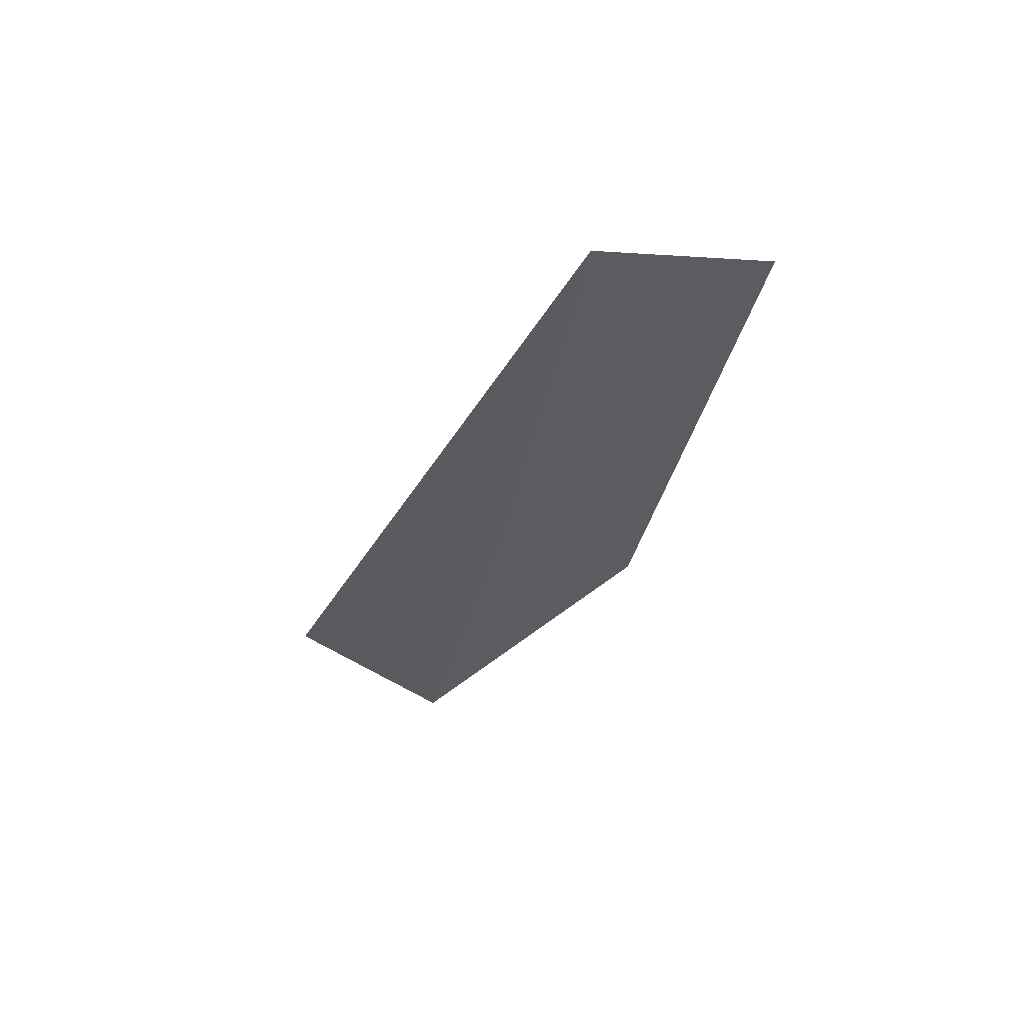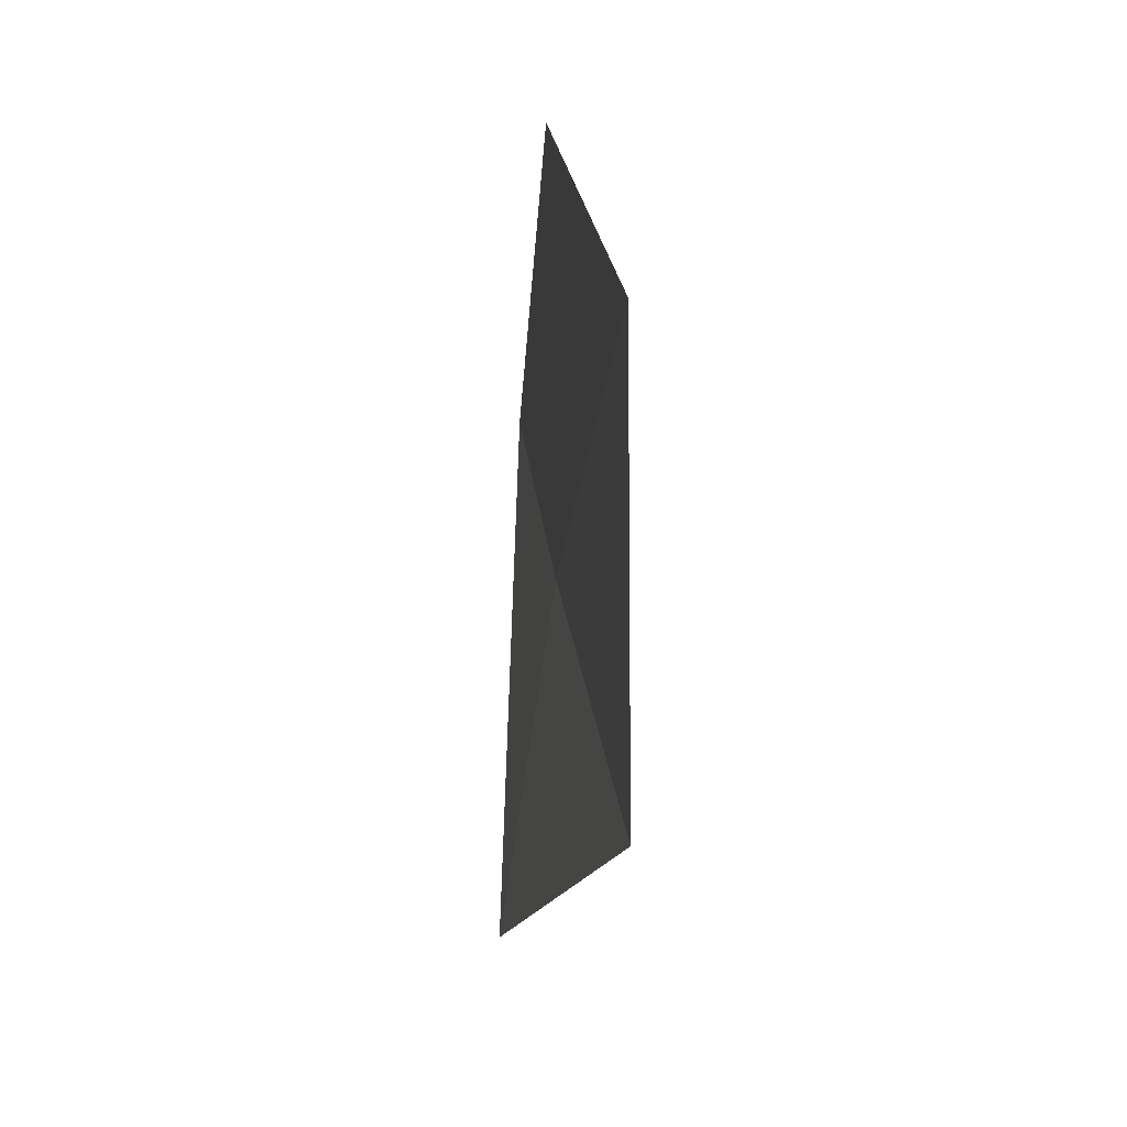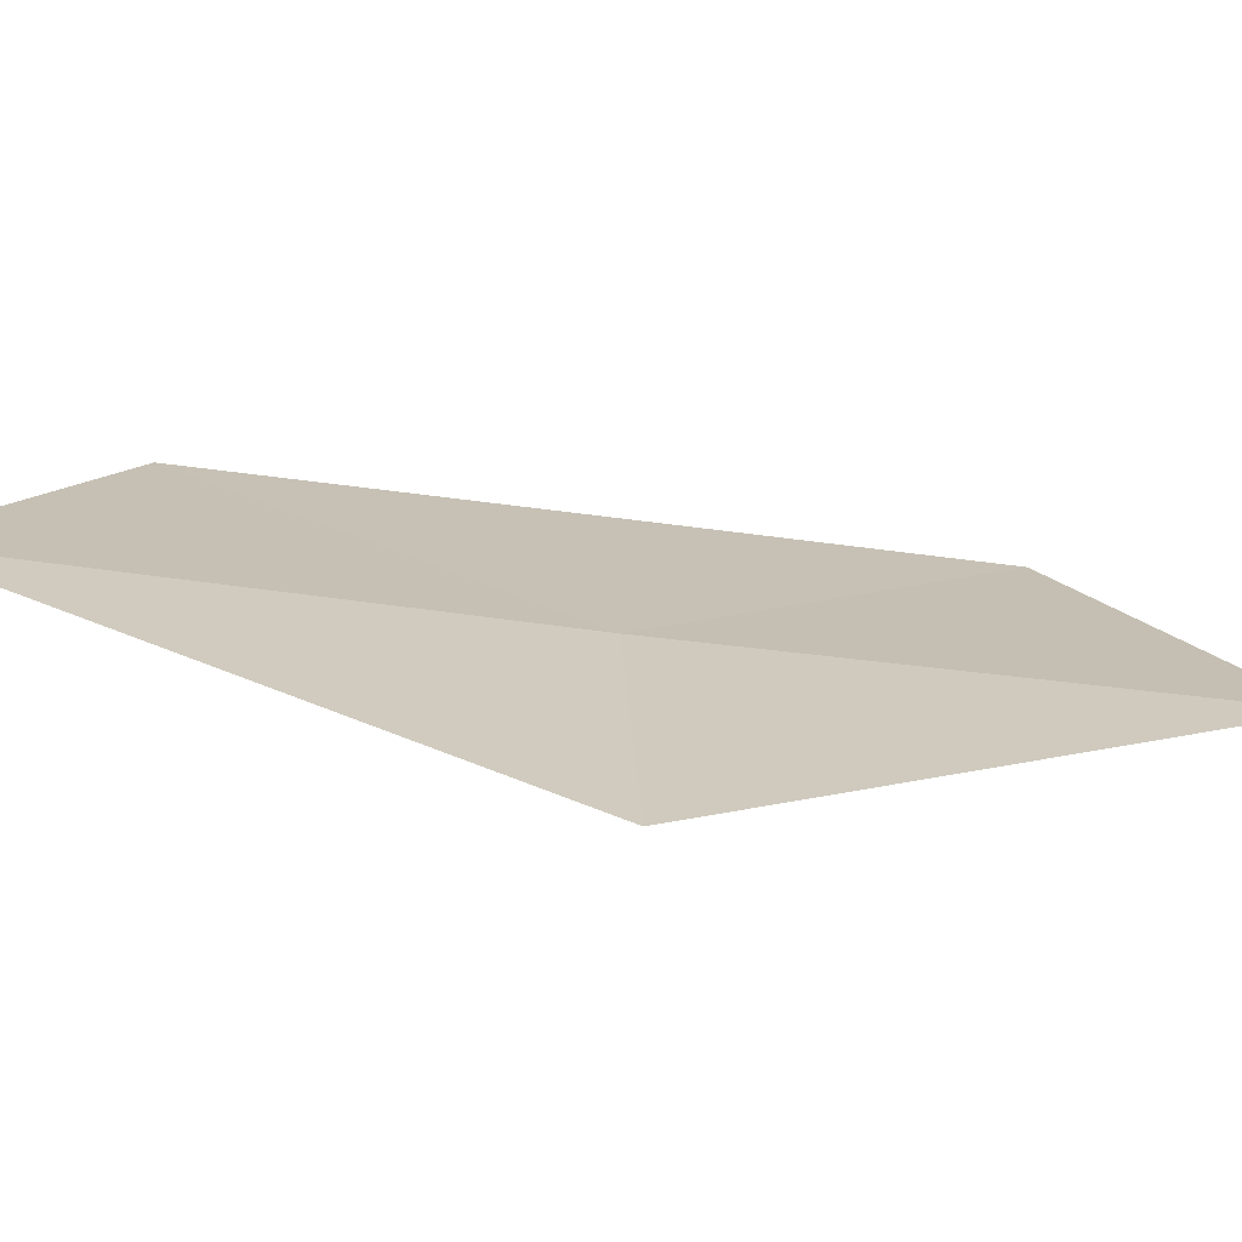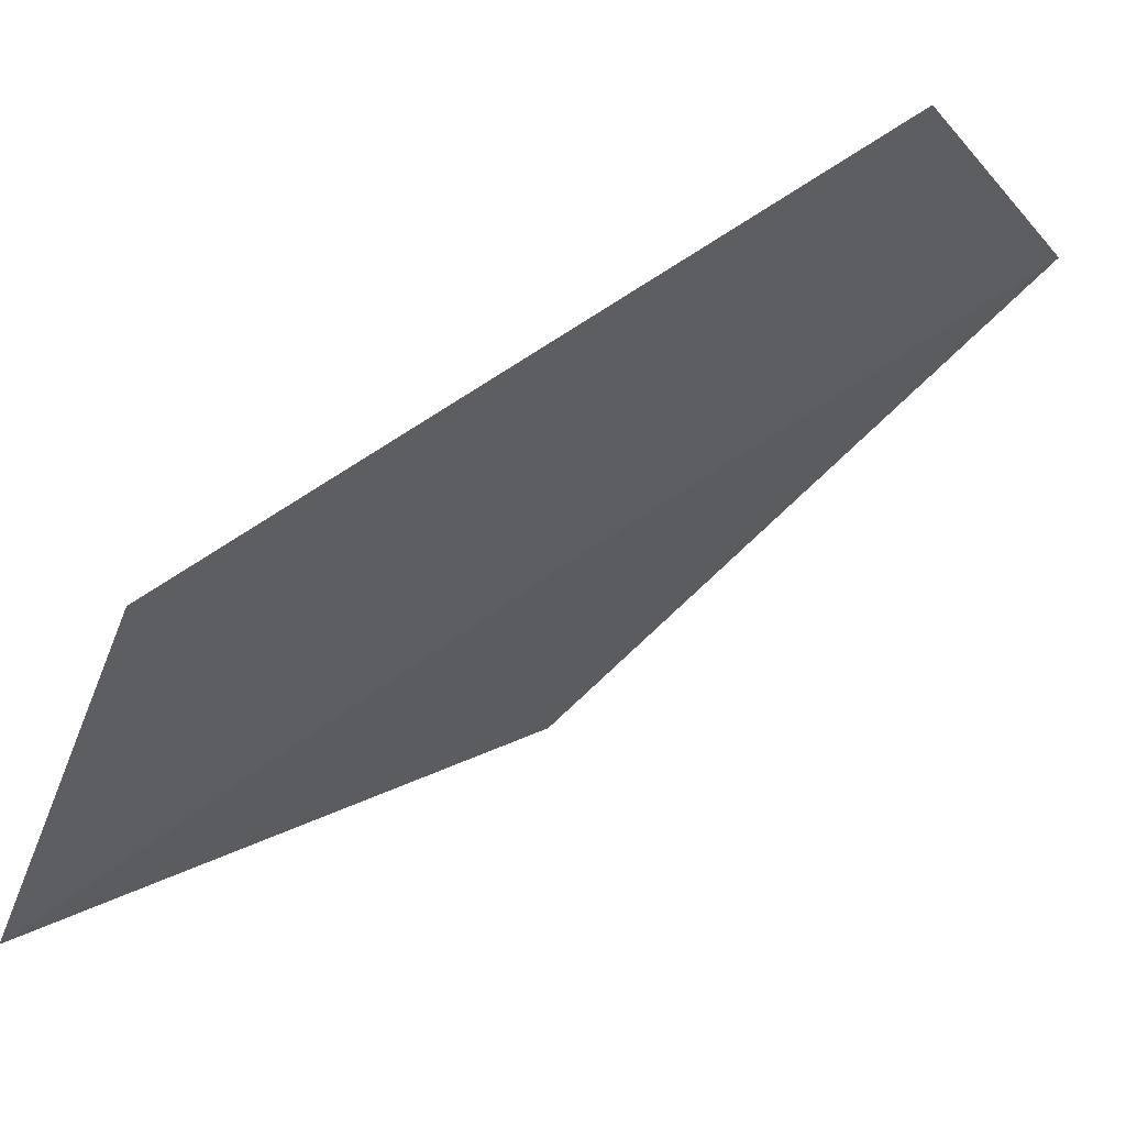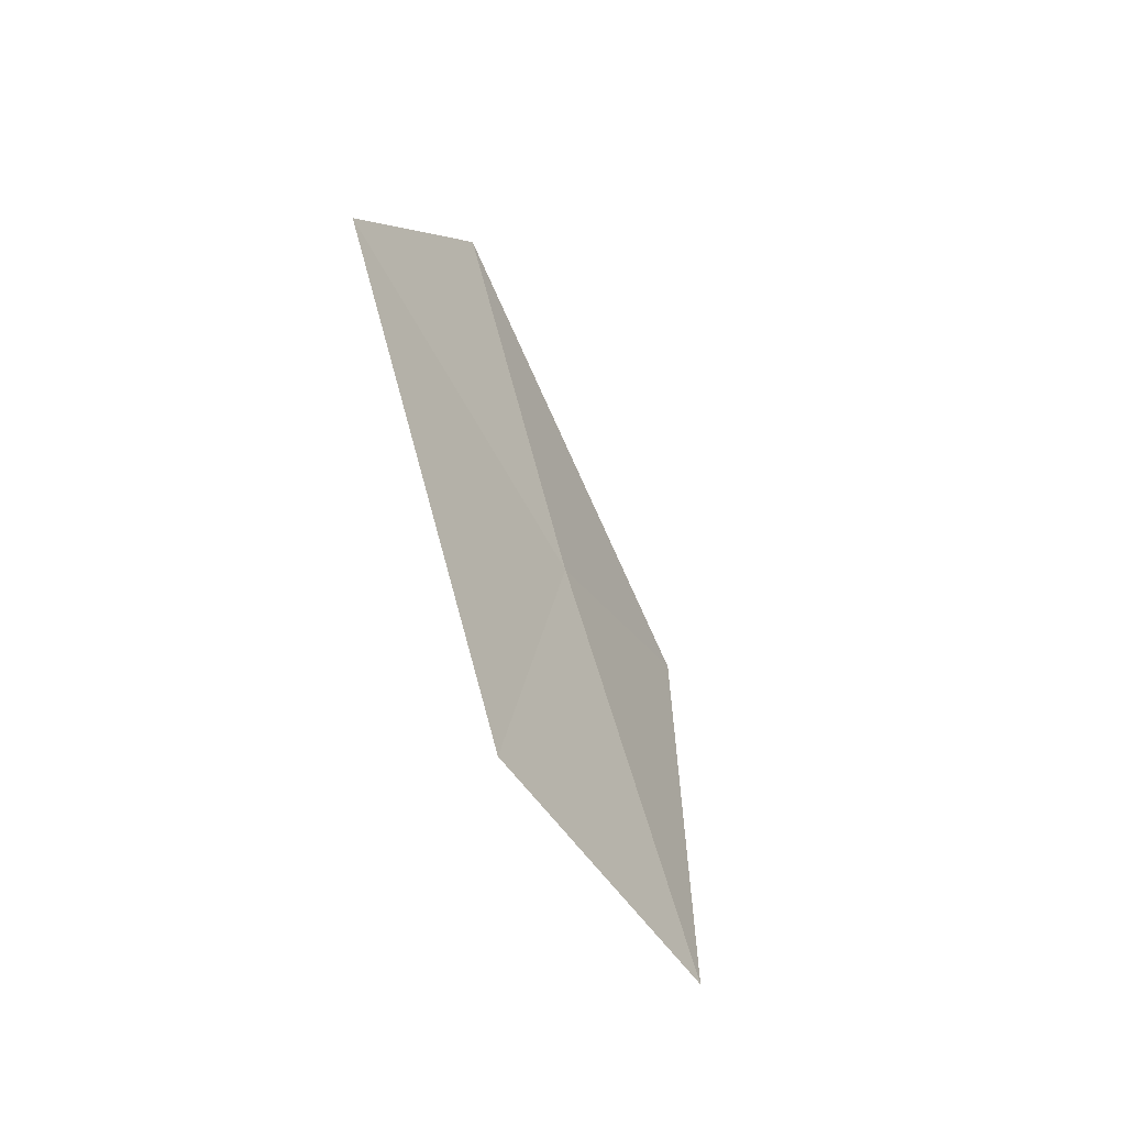
<metadata>
{"format":"obj","ext":"obj","renderer":"f3d","projection":"perspective","resolution":1024,"background":"white","views":[{"elev":46.9,"azim":59.3,"up":"+Z"},{"elev":13.1,"azim":-170.2,"up":"+Y"},{"elev":-76.0,"azim":-83.5,"up":"+Y"},{"elev":53.5,"azim":-111.9,"up":"+Y"},{"elev":-28.4,"azim":-145.7,"up":"+Z"}]}
</metadata>
<code>
v -13.18 -3.337 9.51
v -13.06 -4.103 9.533
v -12.87 -3.258 10.78
v -13.01 -2.503 10.33
v -13.52 -3.455 8.245
v -13.46 -2.641 8.612
f 1 3 4
f 1 6 5
f 1 4 6
f 1 2 3
f 1 5 2

</code>
